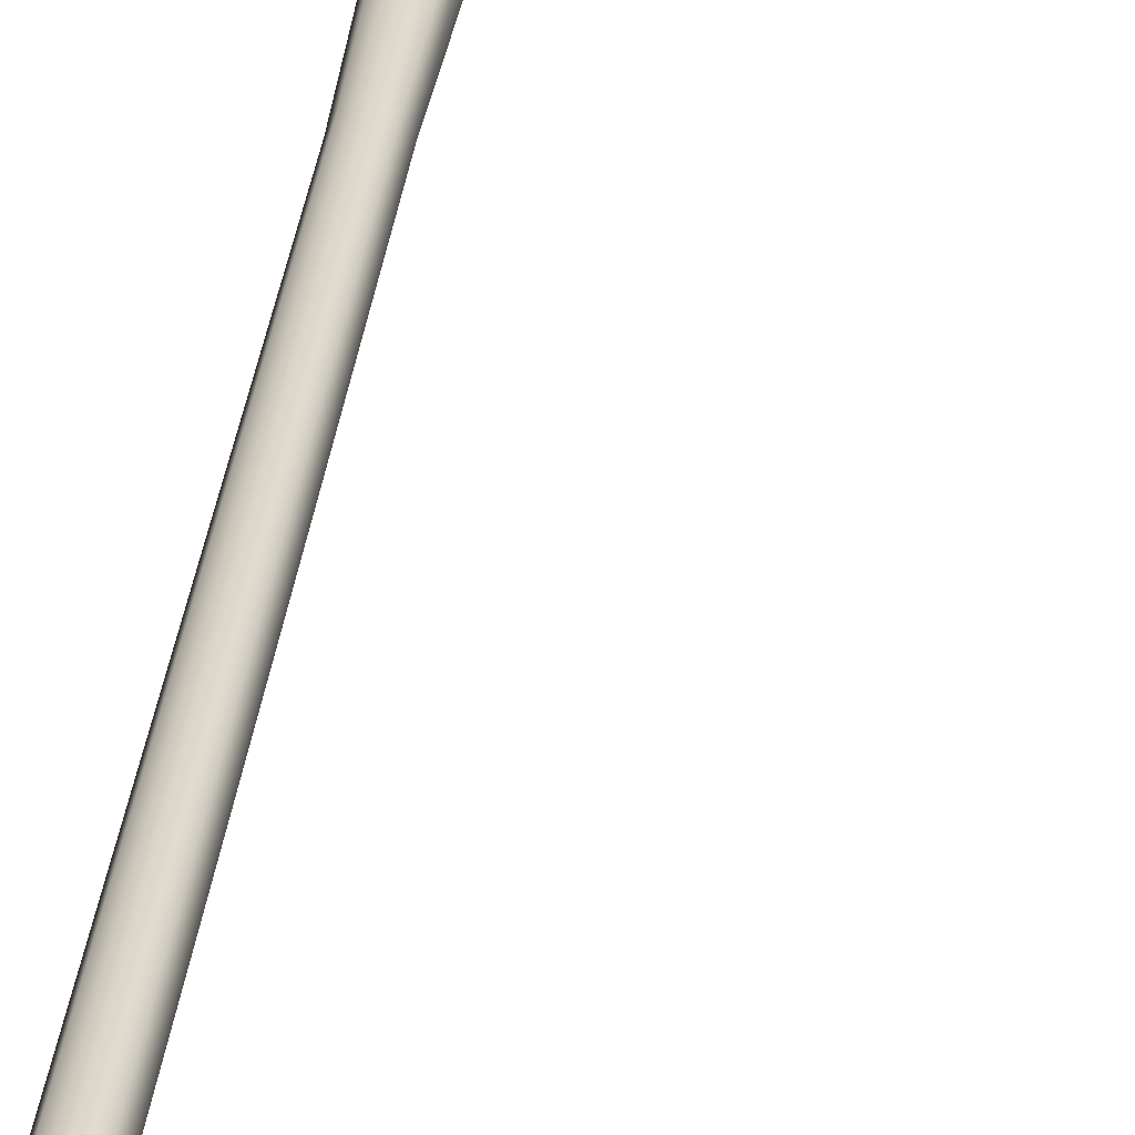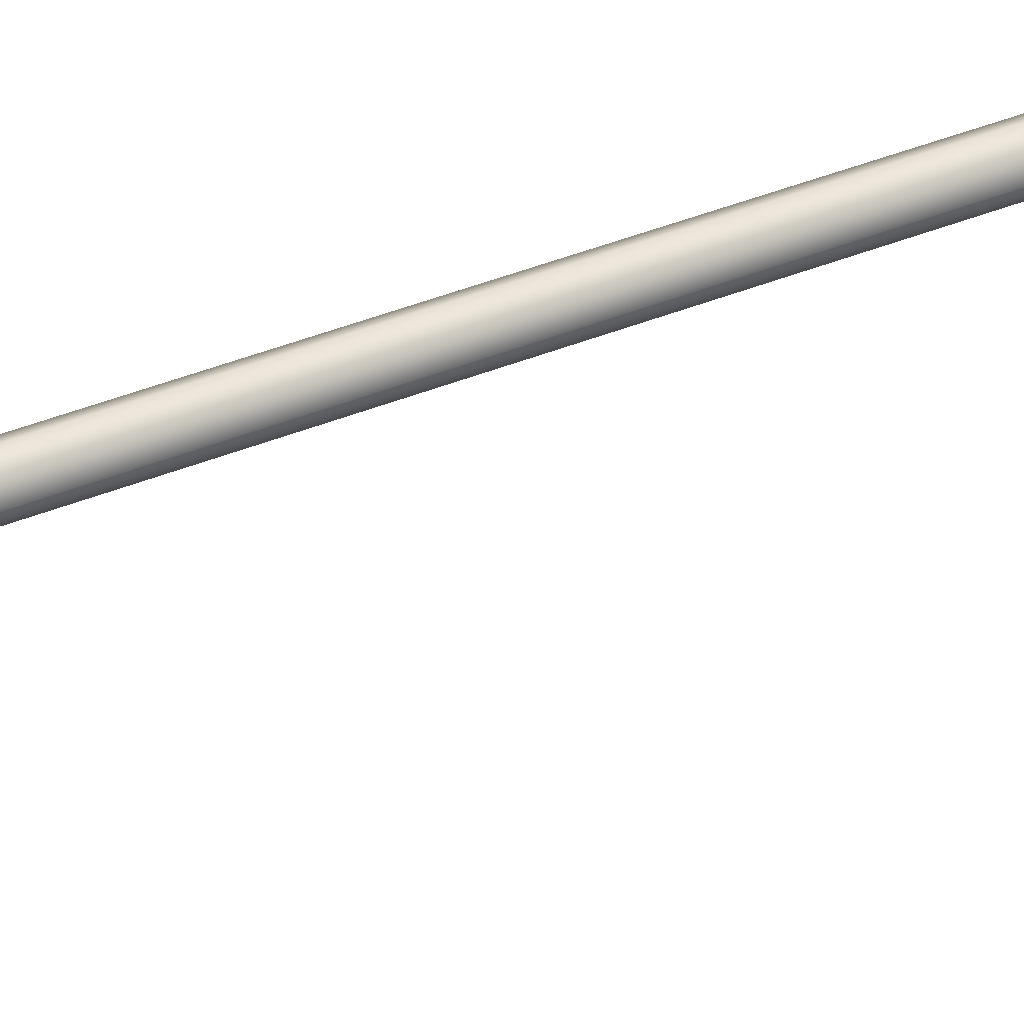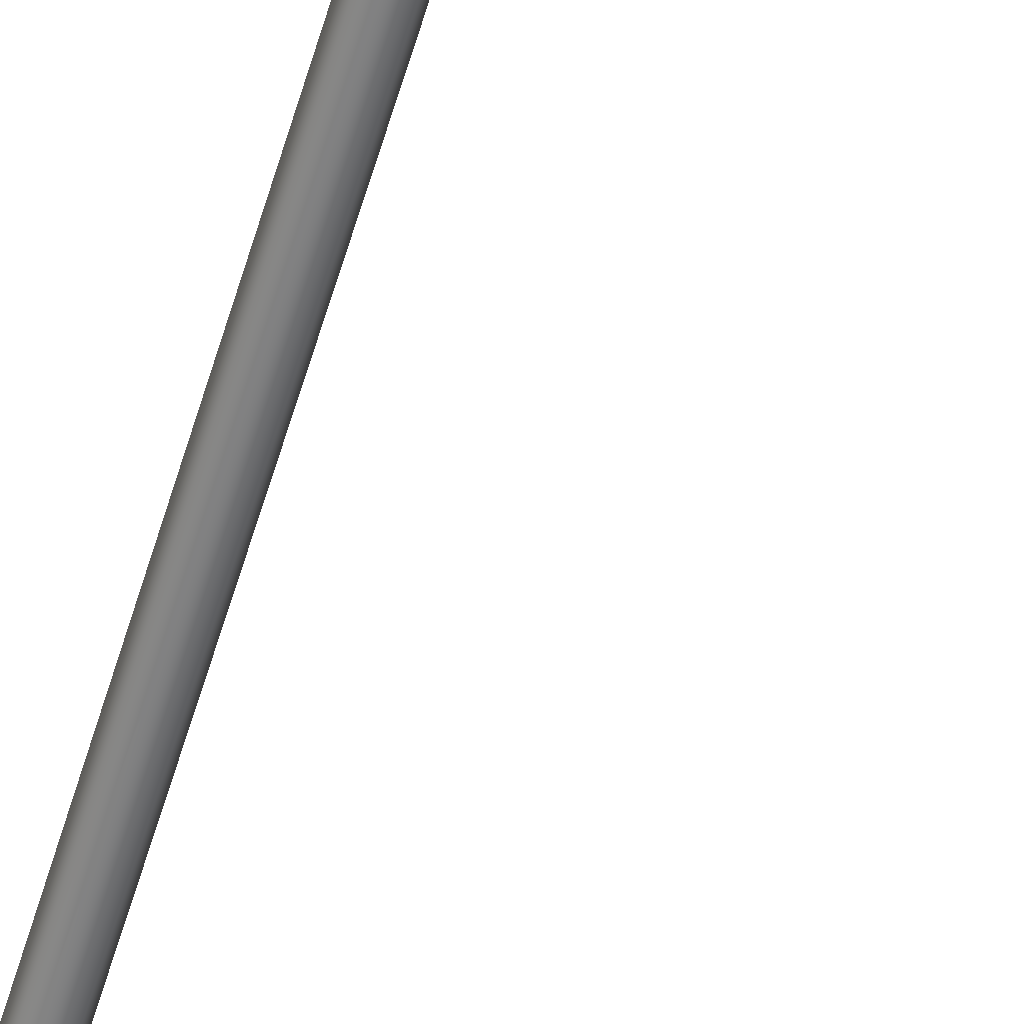
<metadata>
{"format":"obj","ext":"obj","renderer":"f3d","projection":"perspective","resolution":1024,"background":"white","views":[{"elev":29.1,"azim":6.3,"up":"+Z"},{"elev":37.8,"azim":62.1,"up":"+Z"},{"elev":-59.2,"azim":-16.6,"up":"+Z"}]}
</metadata>
<code>
o Cube.003
v -0.01456 -0.7068 0.01428
v -0.0209 1.096 0.0205
v -0.01428 -0.7068 -0.01407
v -0.0205 1.096 -0.0202
v 0.01435 -0.7068 0.01456
v 0.0206 1.096 0.0209
v 0.01435 -0.7068 -0.01463
v 0.0206 1.096 -0.02099
v 3.5e-05 -0.7068 -0.02098
v 5e-05 1.096 -0.03012
v 3.5e-05 -0.7068 0.02091
v 5e-05 1.096 0.03002
v -0.02091 -0.7068 -3.5e-05
v -0.03002 1.096 -5e-05
v 0.02098 -0.7068 -3.5e-05
v 0.03012 1.096 -5e-05
v 3.5e-05 -0.7068 -3.5e-05
v -0.01456 0.1374 0.01428
v -0.01428 0.1374 -0.01407
v 0.01435 0.1374 -0.01463
v 0.01435 0.1374 0.01456
v 3.5e-05 0.1374 0.02091
v 3.5e-05 0.1374 -0.02098
v 0.02098 0.1374 -3.5e-05
v -0.02091 0.1374 -3.5e-05
v -0.01428 -0.1374 -0.01407
v 0.01435 -0.1374 -0.01463
v 0.01435 -0.1374 0.01456
v 3.5e-05 -0.1374 0.02091
v 3.5e-05 -0.1374 -0.02098
v 0.02098 -0.1374 -3.5e-05
v -0.02091 -0.1374 -3.5e-05
v -0.01456 -0.1374 0.01428
v -0.01456 0.4753 0.01428
v -0.01428 0.4753 -0.01407
v 0.01435 0.4753 -0.01463
v 0.01435 0.4753 0.01456
v 3.5e-05 0.4753 0.02091
v 3.5e-05 0.4753 -0.02098
v 0.02098 0.4753 -3.5e-05
v -0.02091 0.4753 -3.5e-05
v -0.01456 0.7194 0.01428
v -0.01428 0.7194 -0.01407
v 0.01435 0.7194 -0.01463
v 0.01435 0.7194 0.01456
v 3.5e-05 0.7194 0.02091
v 3.5e-05 0.7194 -0.02098
v 0.02098 0.7194 -3.5e-05
v -0.02091 0.7194 -3.5e-05
v -0.00246 1.234 0.02179
v -0.002117 1.233 -0.02148
v 0.03341 1.208 0.02222
v 0.03341 1.208 -0.02232
v 0.01565 1.221 -0.03202
v 0.01565 1.221 0.03191
v -0.01035 1.239 -5.3e-05
v 0.04164 1.202 -5.3e-05
v 0.07487 1.356 0.02262
v 0.07506 1.356 -0.02229
v 0.09425 1.315 0.02306
v 0.09425 1.315 -0.02317
v 0.08465 1.335 -0.03323
v 0.08465 1.335 0.03312
v 0.07061 1.365 -5.5e-05
v 0.09869 1.305 -5.5e-05
v 0.2097 1.367 0.02312
v 0.2095 1.367 -0.02279
v 0.1937 1.324 0.02357
v 0.1937 1.324 -0.02368
v 0.2016 1.345 -0.03397
v 0.2016 1.345 0.03386
v 0.2132 1.377 -5.6e-05
v 0.19 1.313 -5.6e-05
v 0.2852 1.292 0.02431
v 0.2849 1.291 -0.02396
v 0.2477 1.26 0.02478
v 0.2477 1.26 -0.0249
v 0.2663 1.276 -0.03571
v 0.2663 1.276 0.0356
v 0.2935 1.299 -5.9e-05
v 0.2391 1.253 -5.9e-05
v 0.285 1.173 0.01826
v 0.2847 1.173 -0.018
v 0.2488 1.166 0.01862
v 0.2488 1.166 -0.01871
v 0.2667 1.169 -0.02684
v 0.2667 1.169 0.02675
v 0.293 1.174 -4.7e-05
v 0.257 1.159 -2.6e-05
v 0.2793 1.142 0.004372
v 0.2792 1.142 -0.004308
v 0.2704 1.142 0.004456
v 0.2704 1.142 -0.004477
v 0.2748 1.142 -0.006422
v 0.2748 1.142 0.006401
v 0.2812 1.142 -1.1e-05
v 0.2684 1.142 -1.1e-05
f 49 14 4 43
f 47 10 8 44
f 48 16 6 45
f 46 12 2 42
f 17 15 5 11
f 13 17 11 1
f 45 6 12 46
f 43 4 10 47
f 3 9 17 13
f 9 7 15 17
f 44 8 16 48
f 42 2 14 49
f 33 18 25 32
f 27 20 24 31
f 26 19 23 30
f 28 21 22 29
f 29 22 18 33
f 31 24 21 28
f 30 23 20 27
f 32 25 19 26
f 13 32 26 3
f 9 30 27 7
f 15 31 28 5
f 11 29 33 1
f 5 28 29 11
f 3 26 30 9
f 7 27 31 15
f 1 33 32 13
f 18 34 41 25
f 20 36 40 24
f 19 35 39 23
f 21 37 38 22
f 22 38 34 18
f 24 40 37 21
f 23 39 36 20
f 25 41 35 19
f 34 42 49 41
f 36 44 48 40
f 35 43 47 39
f 37 45 46 38
f 38 46 42 34
f 40 48 45 37
f 39 47 44 36
f 41 49 43 35
f 6 16 57 52
f 12 6 52 55
f 10 4 51 54
f 4 14 56 51
f 16 8 53 57
f 2 12 55 50
f 14 2 50 56
f 8 10 54 53
f 51 56 64 59
f 57 53 61 65
f 55 52 60 63
f 50 55 63 58
f 53 54 62 61
f 56 50 58 64
f 54 51 59 62
f 52 57 65 60
f 64 58 66 72
f 62 59 67 70
f 60 65 73 68
f 59 64 72 67
f 65 61 69 73
f 63 60 68 71
f 58 63 71 66
f 61 62 70 69
f 69 70 78 77
f 72 66 74 80
f 70 67 75 78
f 68 73 81 76
f 67 72 80 75
f 73 69 77 81
f 71 68 76 79
f 66 71 79 74
f 81 77 85 89
f 79 76 84 87
f 74 79 87 82
f 77 78 86 85
f 80 74 82 88
f 78 75 83 86
f 76 81 89 84
f 75 80 88 83
f 84 89 97 92
f 83 88 96 91
f 89 85 93 97
f 87 84 92 95
f 82 87 95 90
f 85 86 94 93
f 88 82 90 96
f 86 83 91 94
f 96 90 95 92 97 93 94 91

</code>
